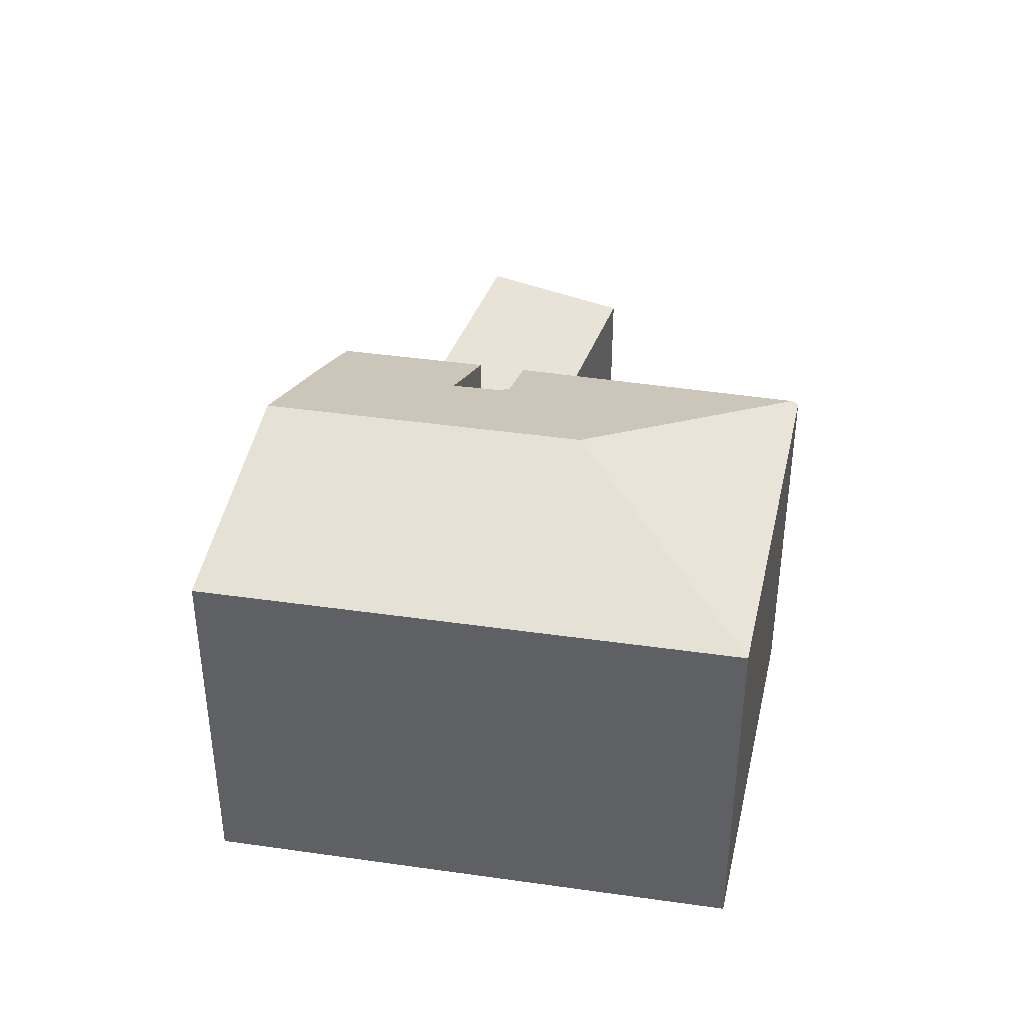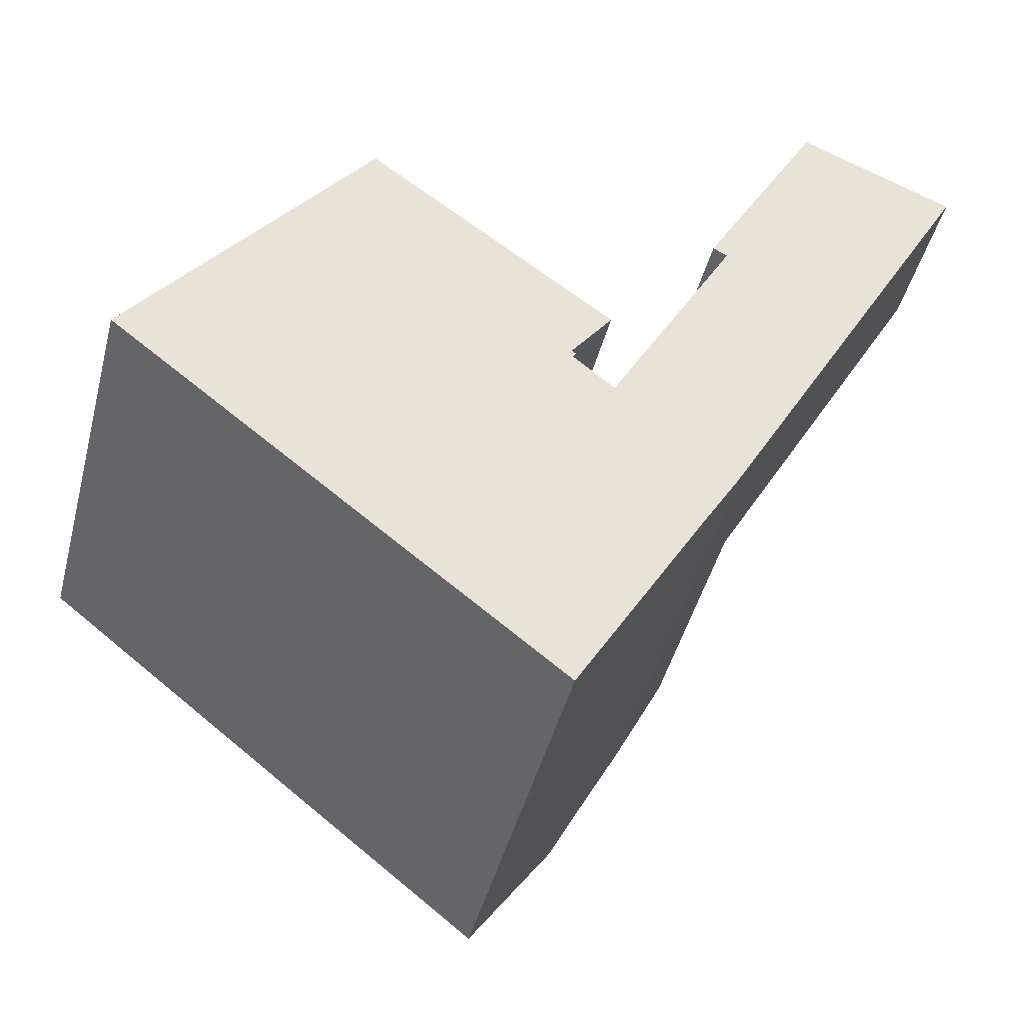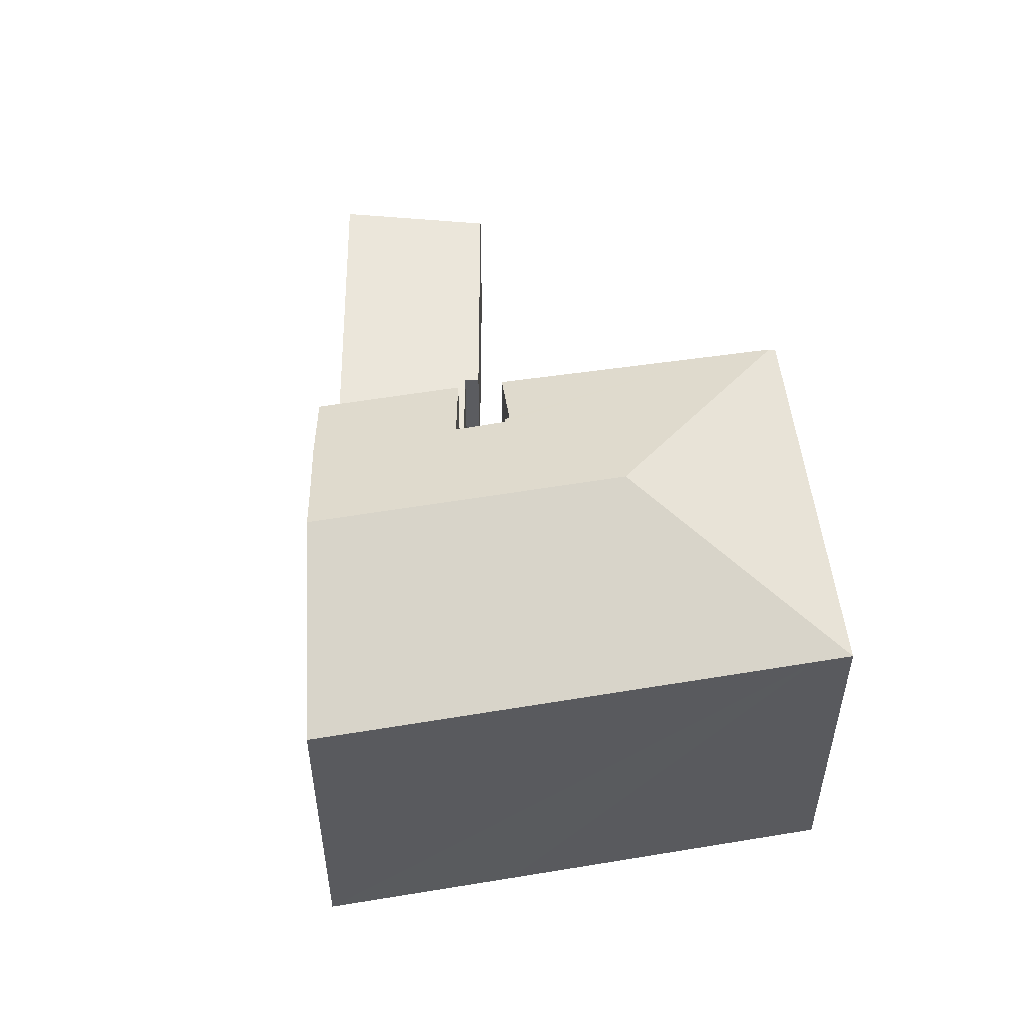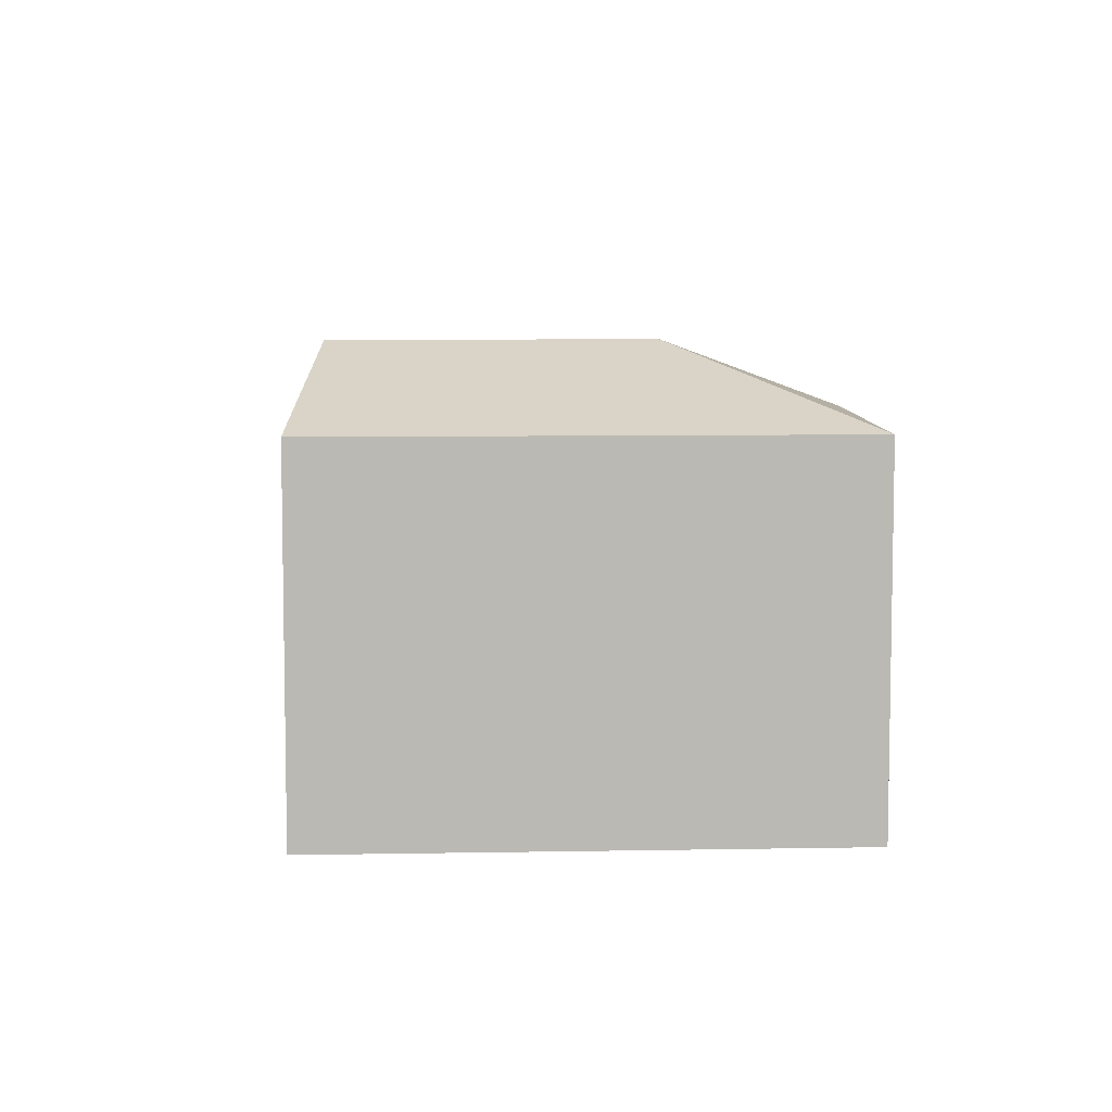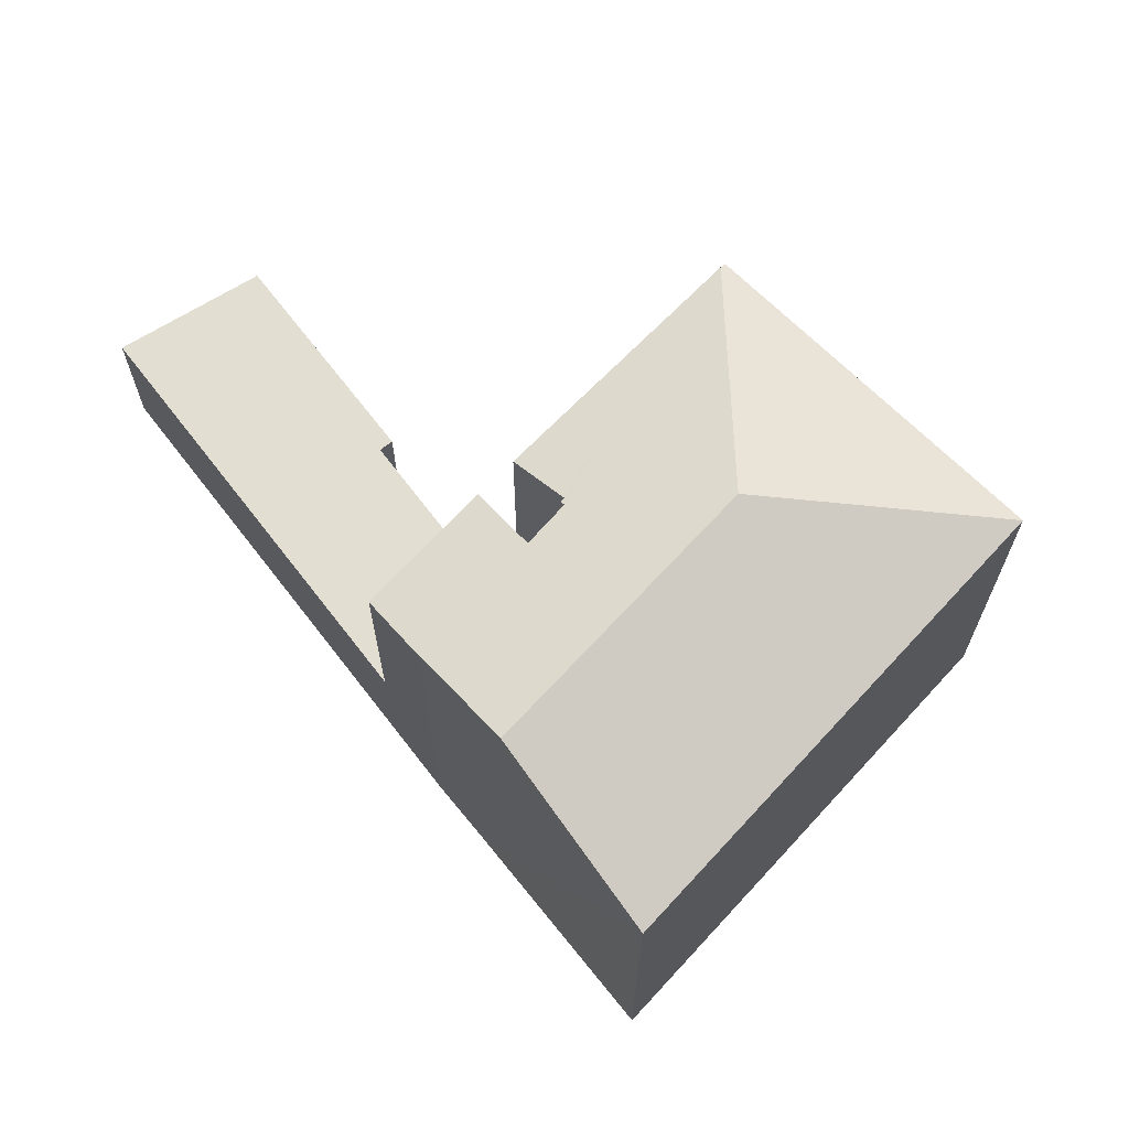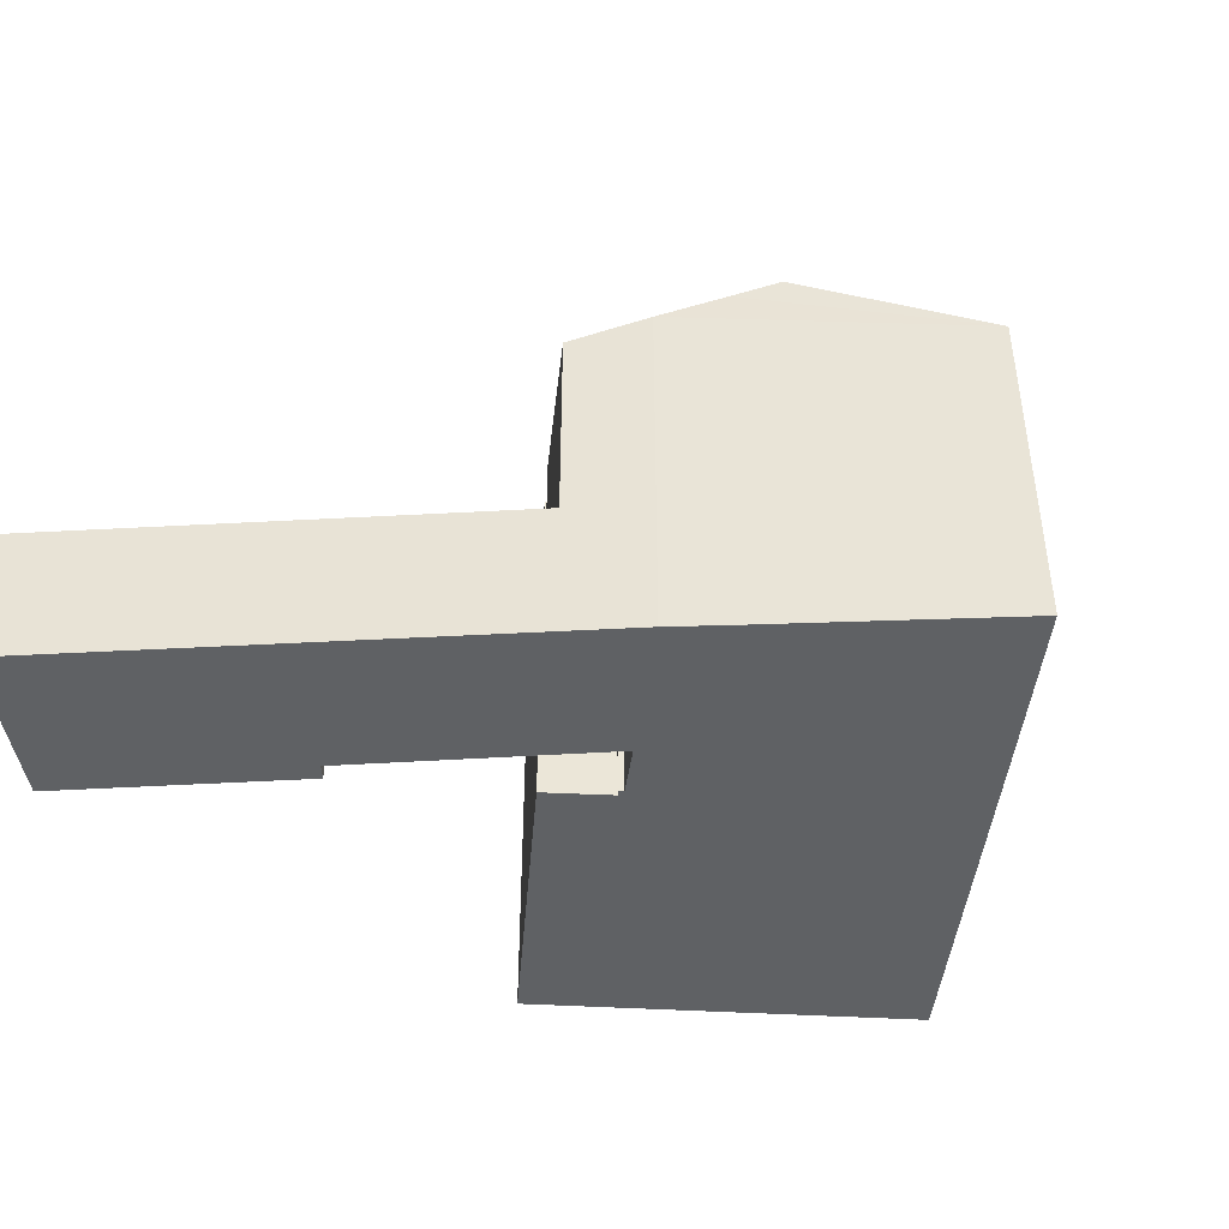
<metadata>
{"format":"obj","ext":"obj","renderer":"f3d","projection":"perspective","resolution":1024,"background":"white","views":[{"elev":41.6,"azim":-131.7,"up":"+Y"},{"elev":-45.3,"azim":-14.3,"up":"+Z"},{"elev":55.0,"azim":-151.5,"up":"+Y"},{"elev":7.2,"azim":-144.6,"up":"+Y"},{"elev":67.8,"azim":171.0,"up":"+Y"},{"elev":-45.5,"azim":122.2,"up":"+Y"}]}
</metadata>
<code>
v  9.477 15.67 1.273
v  7.949 12.98 10.98
v  8.149 13.08 10.83
v  6.825 12.98 9.427
v  0 12.98 7.949e-16
v  14.9 13.98 2.497
v  14.91 13.91 2.734
v  15.01 13.9 2.66
v  14.87 13.91 2.764
v  20.28 14.04 -1.994
v  17.59 12.94 3.763
v  21.66 12.94 0.524
v  19.04 14.99 -4.121
v  16.29 14 1.325
v  18.17 15.67 -5.643
v  12.68 15.67 -1.275
v  10.02 13.05 9.427
v  15.94 13.18 4.285
v  16.1 12.96 4.876
v  16.27 12.96 4.747
v  14.27 12.99 6.246
v  15.14 13.72 3.152
v  1.039 12.98 -0.827
v  9.279 12.98 -7.385
v  14.7 12.98 -11.7
v  14.7 12.99 -11.69
v  16.29 -8.113e-17 1.325
v  14.9 -1.529e-16 2.497
v  17.59 -2.304e-16 3.763
v  21.66 -3.209e-17 0.524
v  7.949 -6.723e-16 10.98
v  16.1 -2.986e-16 4.876
v  16.27 -2.907e-16 4.747
v  8.149 -6.631e-16 10.83
v  10.02 -5.772e-16 9.427
v  14.27 -3.825e-16 6.246
v  14.87 -1.692e-16 2.764
v  15.01 -1.629e-16 2.66
v  14.91 -1.674e-16 2.734
v  0 0 0
v  6.825 -5.772e-16 9.427
v  20.28 1.221e-16 -1.994
v  19.04 2.523e-16 -4.121
v  14.7 7.157e-16 -11.69
v  18.17 3.455e-16 -5.643
v  15.14 -1.93e-16 3.152
v  15.94 -2.624e-16 4.285
v  9.279 4.522e-16 -7.385
v  1.039 5.064e-17 -0.827
v  17.59 5.175 3.763
v  26.51 5.175 9.427
v  21.66 5.175 0.524
v  20.61 5.175 9.427
v  29.67 5.175 15.22
v  20.66 5.175 9.528
v  20.18 5.175 9.79
v  23.96 5.175 16.79
v  24.33 5.175 17.48
v  20.18 -5.995e-16 9.79
v  23.96 -1.028e-15 16.79
v  24.33 -1.07e-15 17.48
v  20.61 -5.772e-16 9.427
v  20.66 -5.834e-16 9.528
v  29.67 -9.32e-16 15.22
v  26.51 -5.772e-16 9.427
g defaultobject
f 1 2 3
f 2 1 4
f 4 1 5
f 6 7 8
f 7 6 9
f 10 11 12
f 11 10 13
f 11 13 14
f 14 13 15
f 14 15 6
f 6 15 16
f 6 16 17
f 17 16 3
f 3 16 1
f 18 19 20
f 19 18 21
f 21 18 22
f 21 22 17
f 17 22 9
f 17 9 6
f 1 23 5
f 23 1 24
f 24 1 25
f 25 1 16
f 25 16 26
f 26 16 15
f 24 25 26
f 6 27 14
f 27 6 28
f 29 12 11
f 12 29 30
f 31 3 2
f 3 31 17
f 17 31 21
f 21 31 19
f 19 31 20
f 20 31 32
f 20 32 33
f 32 31 34
f 32 34 35
f 32 35 36
f 37 7 9
f 7 37 8
f 8 37 38
f 38 37 39
f 27 11 14
f 11 27 29
f 40 4 5
f 4 40 2
f 2 40 31
f 31 40 41
f 12 42 10
f 42 12 30
f 13 26 15
f 26 13 10
f 26 10 42
f 26 42 43
f 26 43 44
f 44 43 45
f 22 37 9
f 37 22 18
f 37 18 20
f 37 20 46
f 46 20 33
f 46 33 47
f 8 28 6
f 28 8 38
f 44 24 26
f 24 44 23
f 23 44 48
f 23 48 49
f 23 49 5
f 5 49 40
f 41 34 31
f 34 41 35
f 35 41 36
f 36 41 32
f 32 41 33
f 33 41 47
f 47 41 40
f 47 40 46
f 46 40 37
f 37 40 39
f 39 40 38
f 38 40 28
f 28 40 27
f 27 40 42
f 42 40 43
f 43 40 45
f 45 40 44
f 44 40 49
f 44 49 48
f 27 30 29
f 30 27 42
f 50 51 52
f 51 50 53
f 51 53 54
f 54 53 55
f 54 55 56
f 54 56 57
f 54 57 58
f 59 57 56
f 57 59 60
f 57 60 58
f 58 60 61
f 29 53 50
f 53 29 62
f 53 62 55
f 55 62 63
f 61 54 58
f 54 61 64
f 64 51 54
f 51 64 65
f 51 65 52
f 52 65 30
f 30 50 52
f 50 30 29
f 63 56 55
f 56 63 59
f 65 29 30
f 29 65 62
f 62 65 64
f 62 64 63
f 63 64 59
f 59 64 60
f 60 64 61

</code>
